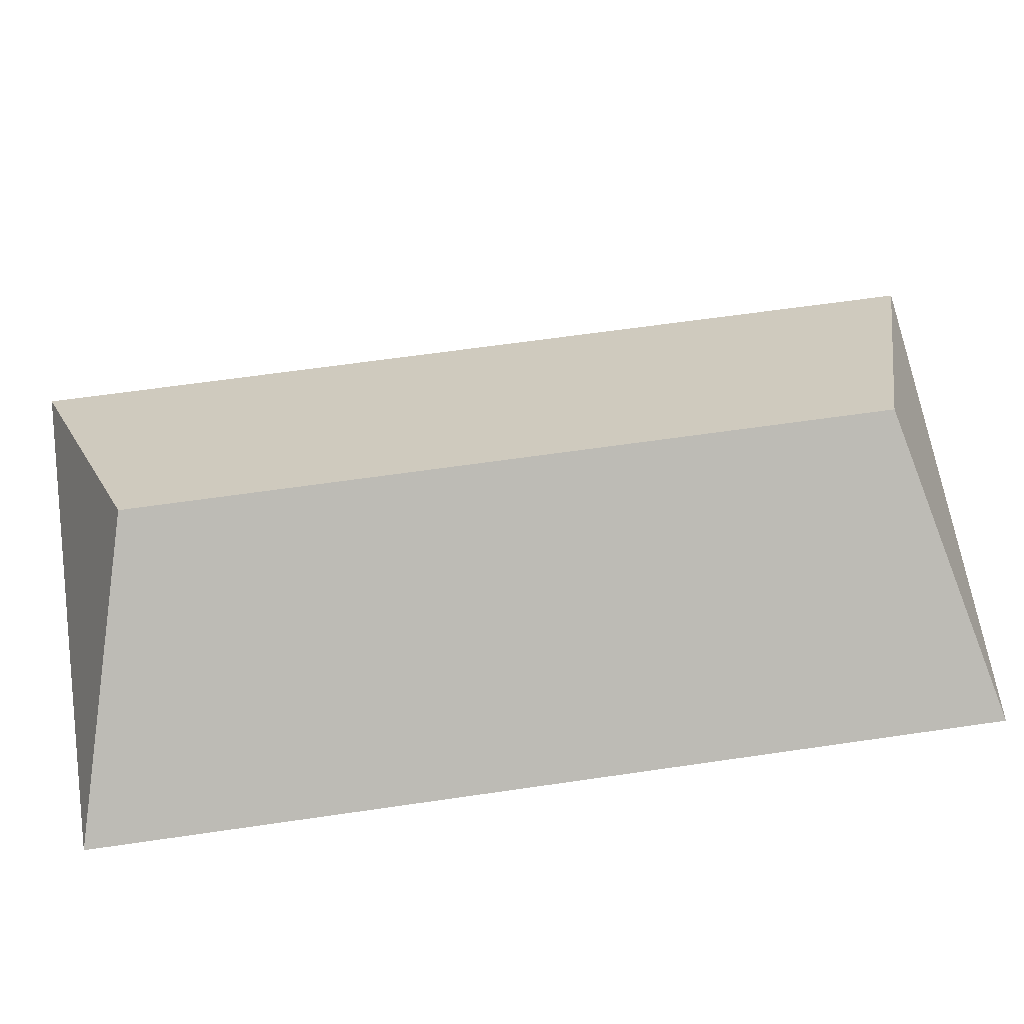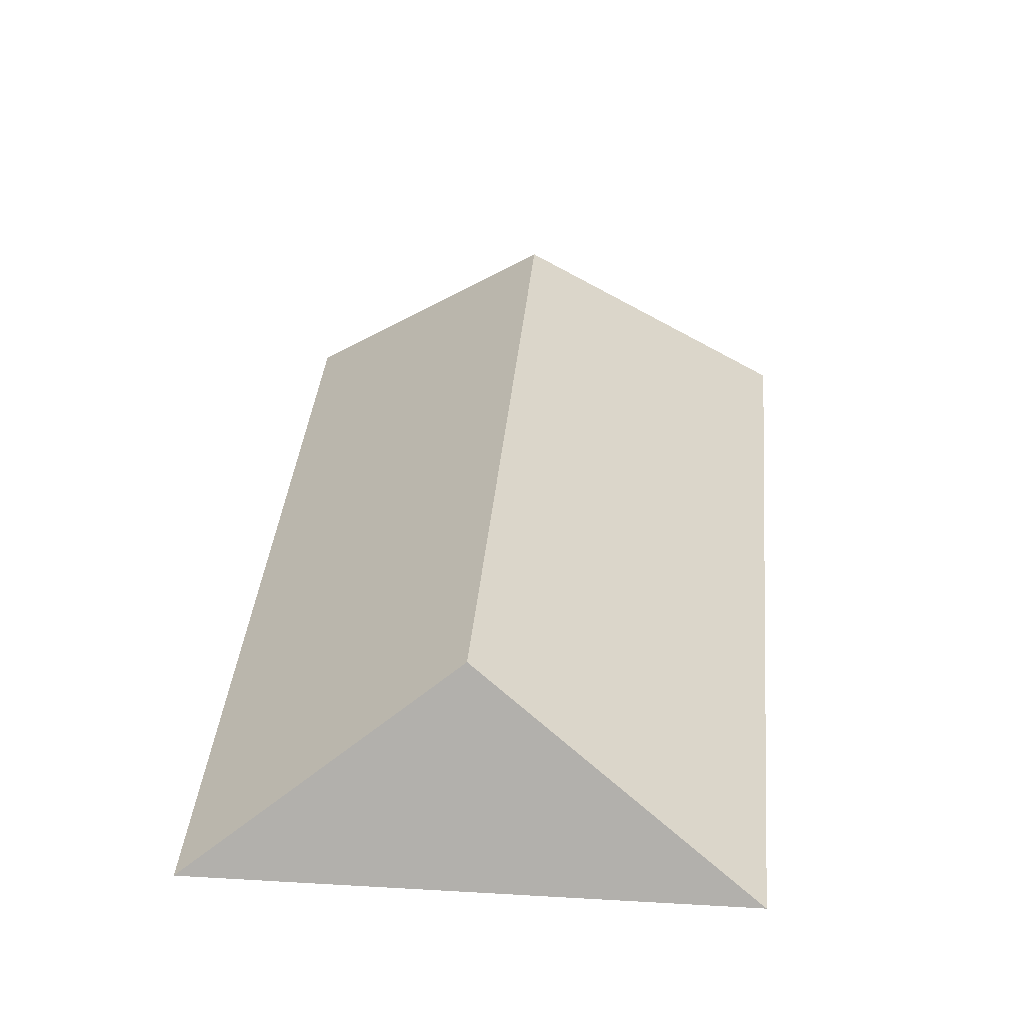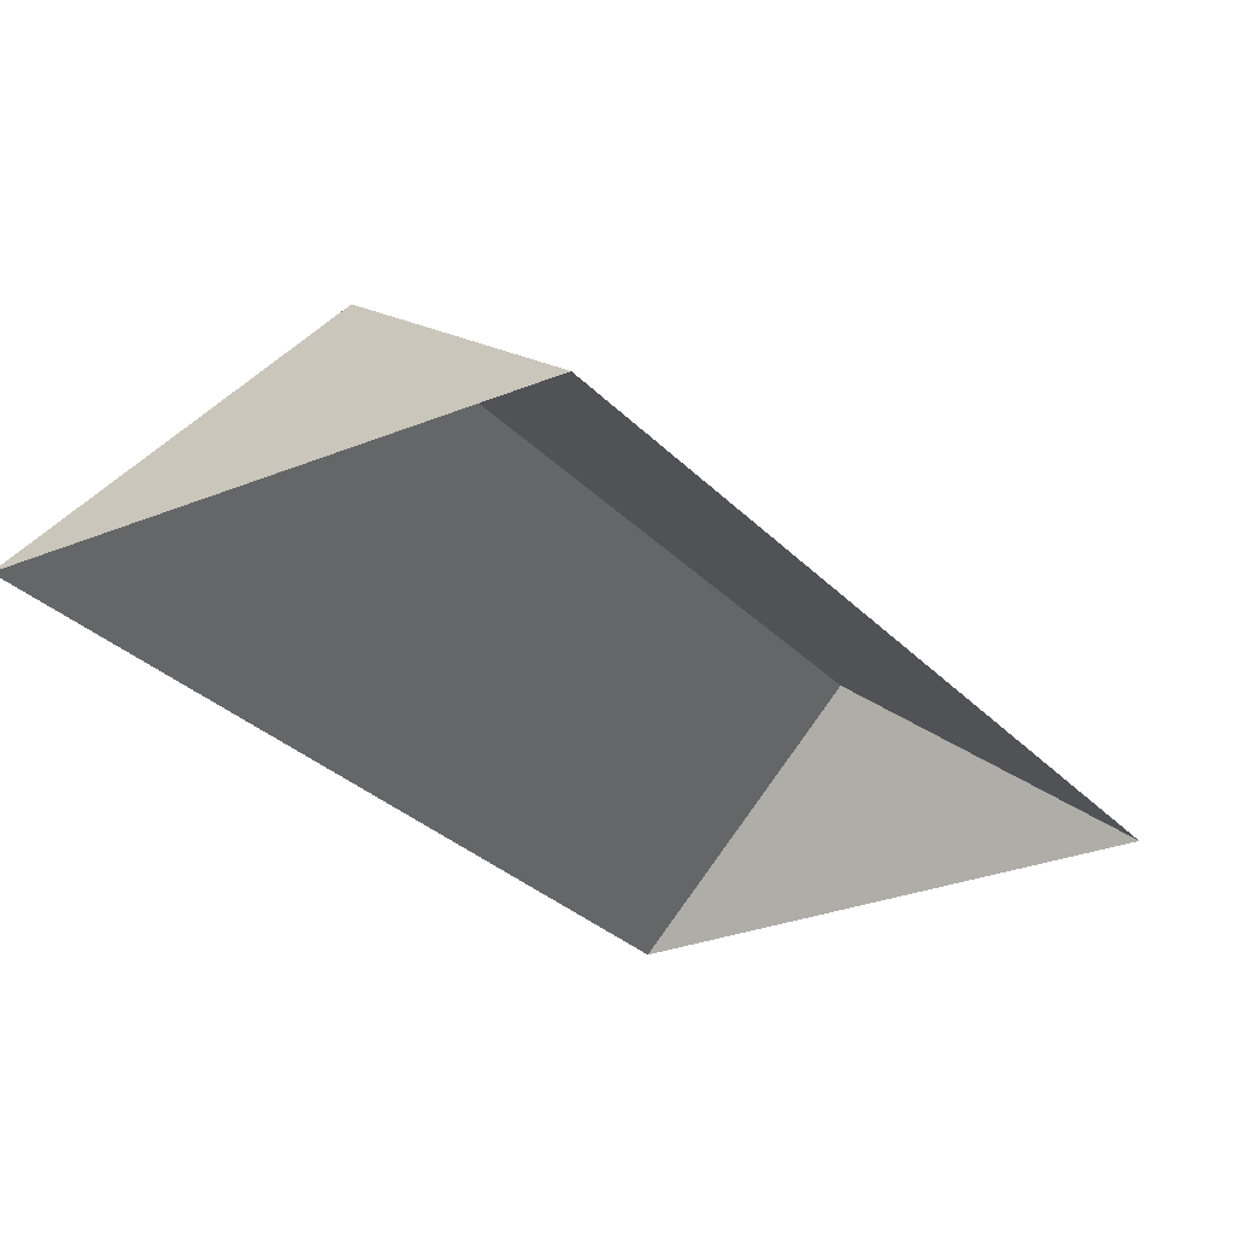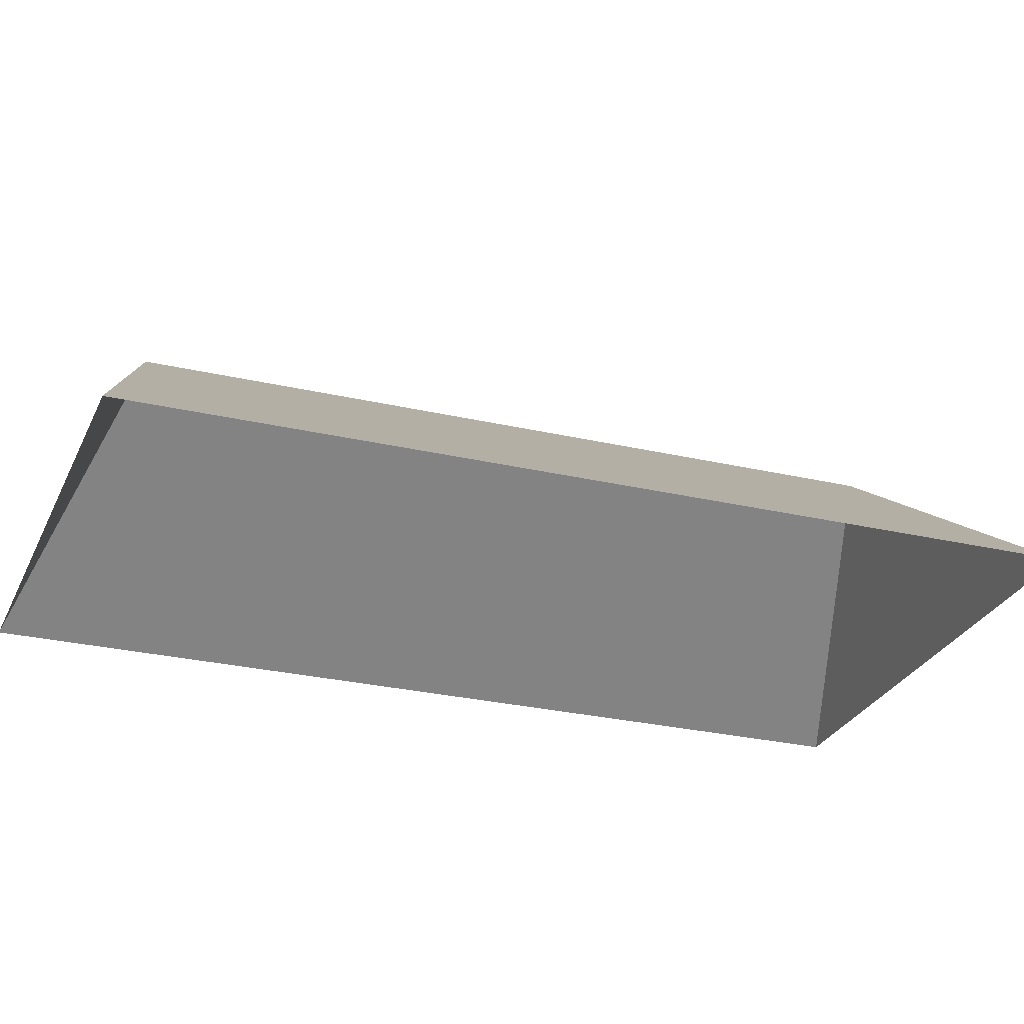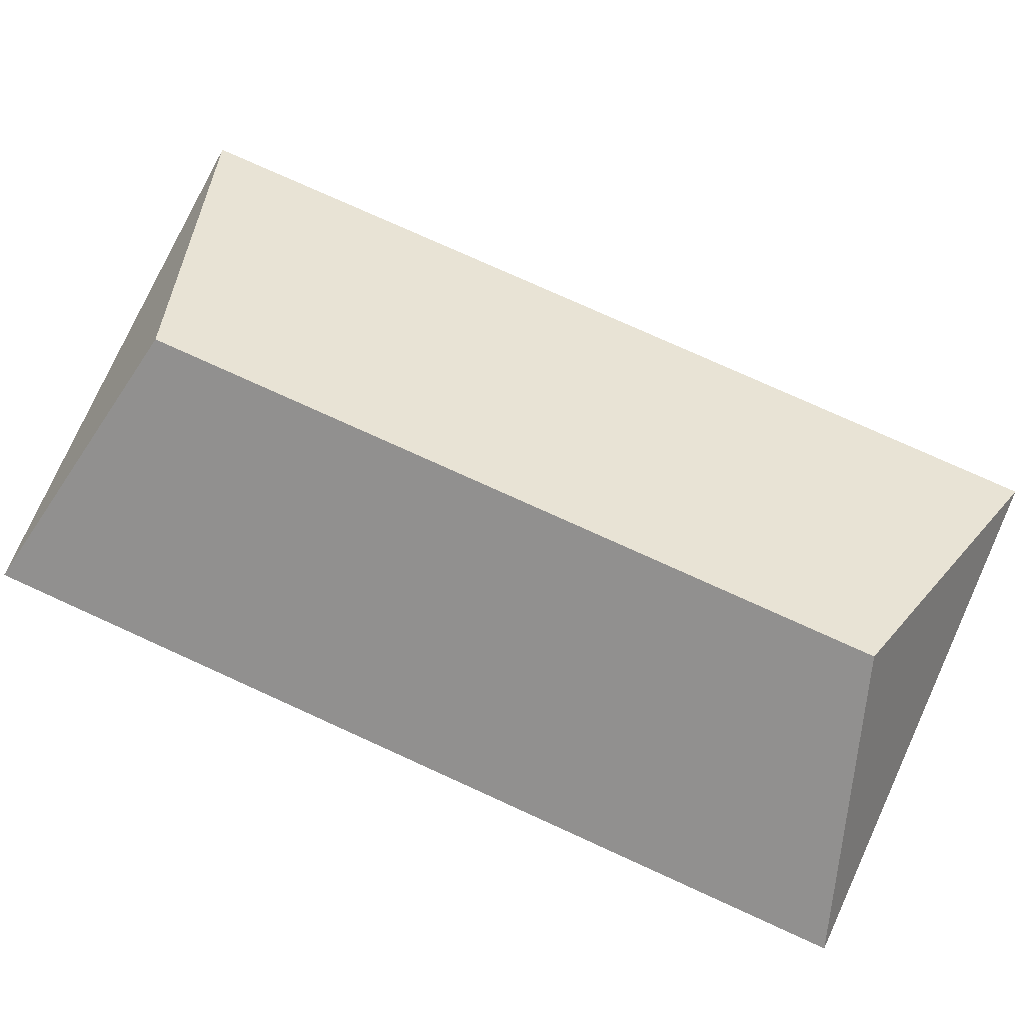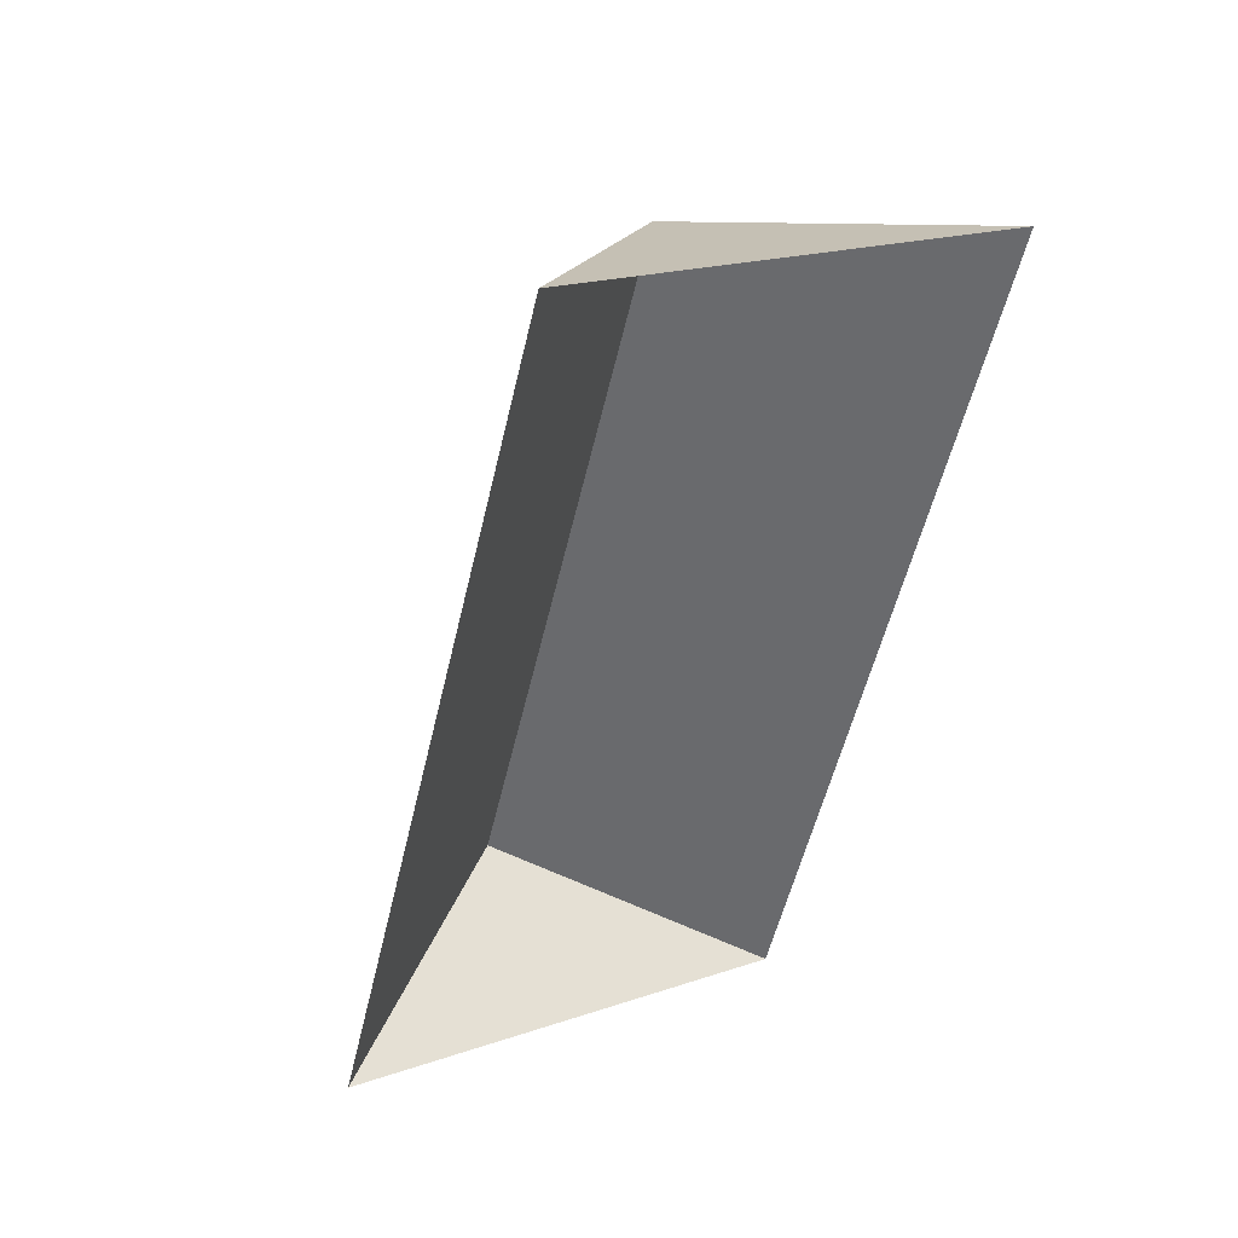
<metadata>
{"format":"obj","ext":"obj","renderer":"f3d","projection":"perspective","resolution":1024,"background":"white","views":[{"elev":61.2,"azim":96.5,"up":"+Y"},{"elev":33.1,"azim":19.8,"up":"+Y"},{"elev":-27.8,"azim":-132.4,"up":"+Y"},{"elev":-27.0,"azim":-95.0,"up":"+Y"},{"elev":76.5,"azim":-50.5,"up":"+Y"},{"elev":45.3,"azim":-31.4,"up":"+Z"}]}
</metadata>
<code>
o BK39_500_014027_0080_roof
v 102.1 75 -18.98
v 13.7 75 -348.6
v 184.6 145 -71.66
v 111.3 144.9 -344.3
v 198.2 75 -398.4
v 287 75 -68.83
v 102.1 0 -18.98
v 13.7 0 -348.6
v 198.2 0 -398.4
v 287 0 -68.83
f 1 3 6
f 3 4 5 6
f 5 2 4
f 2 1 3 4

</code>
